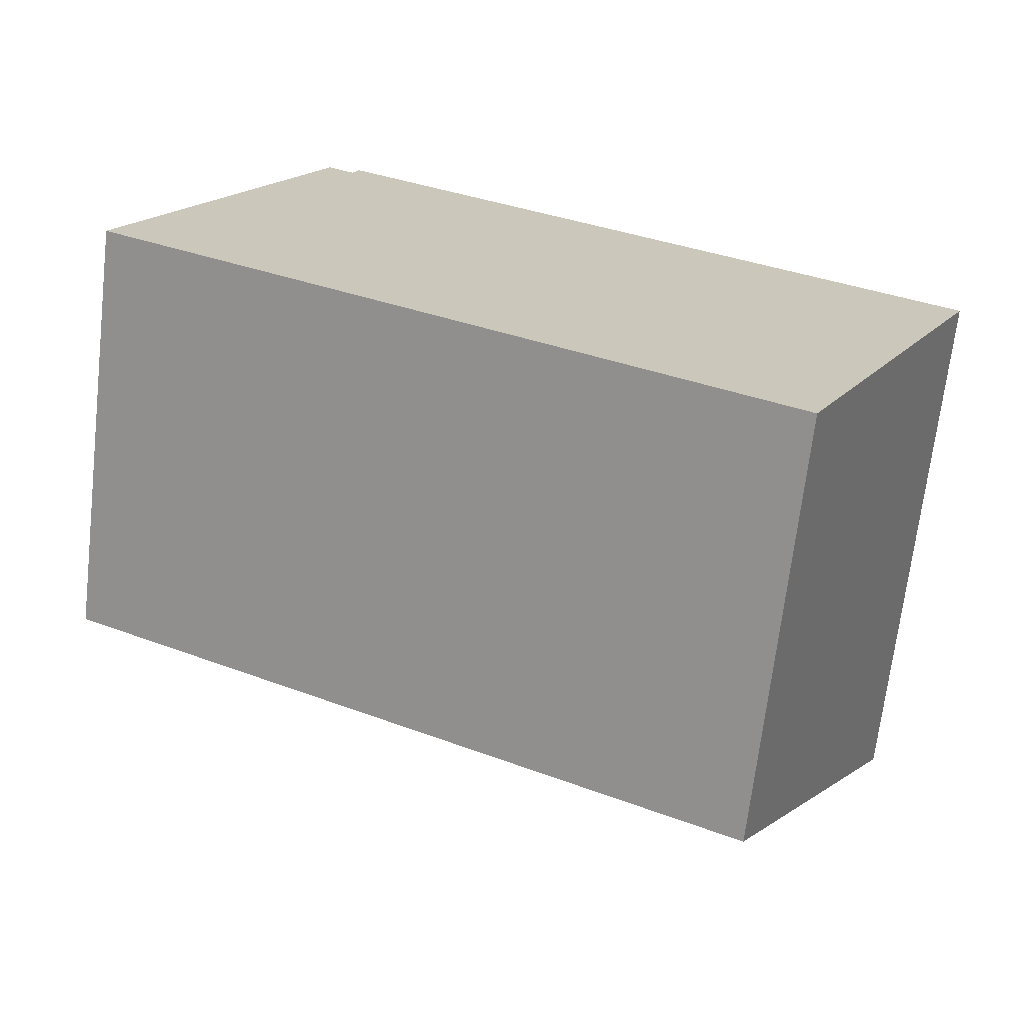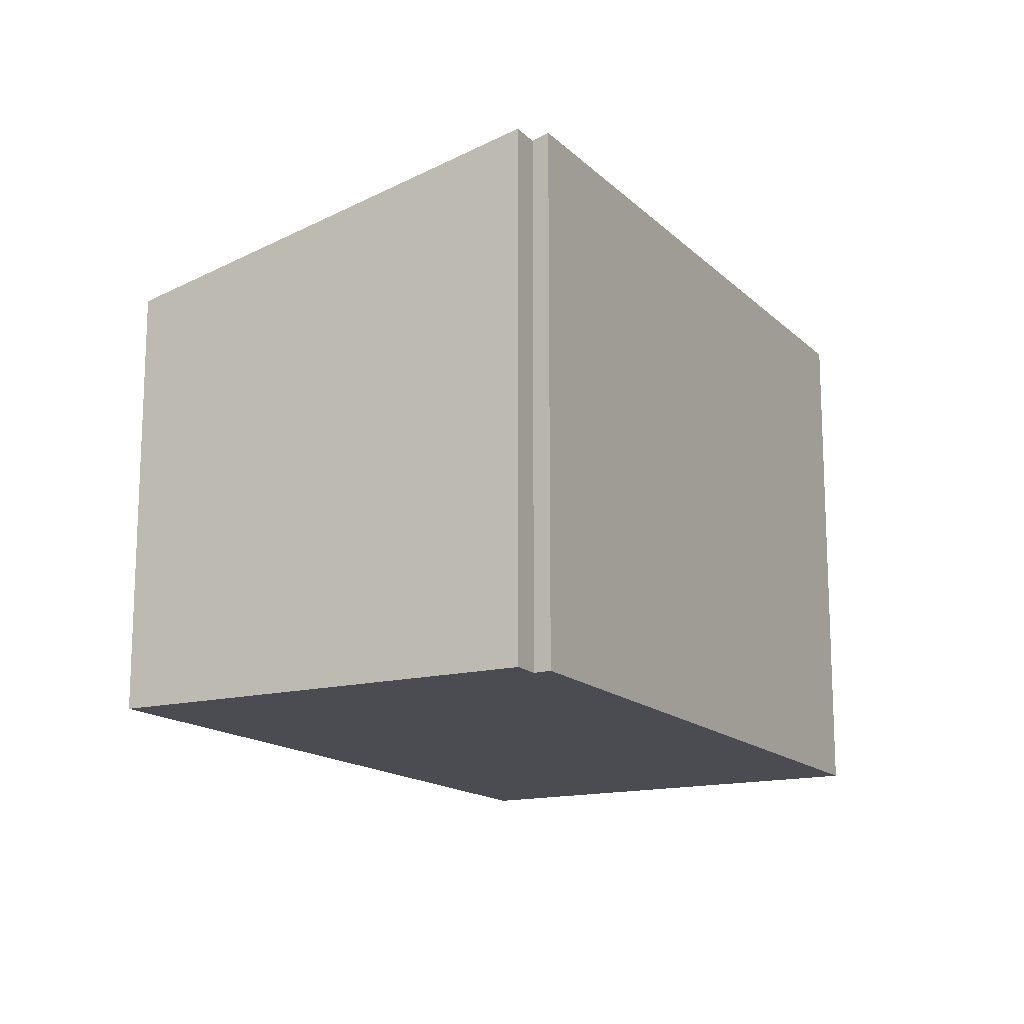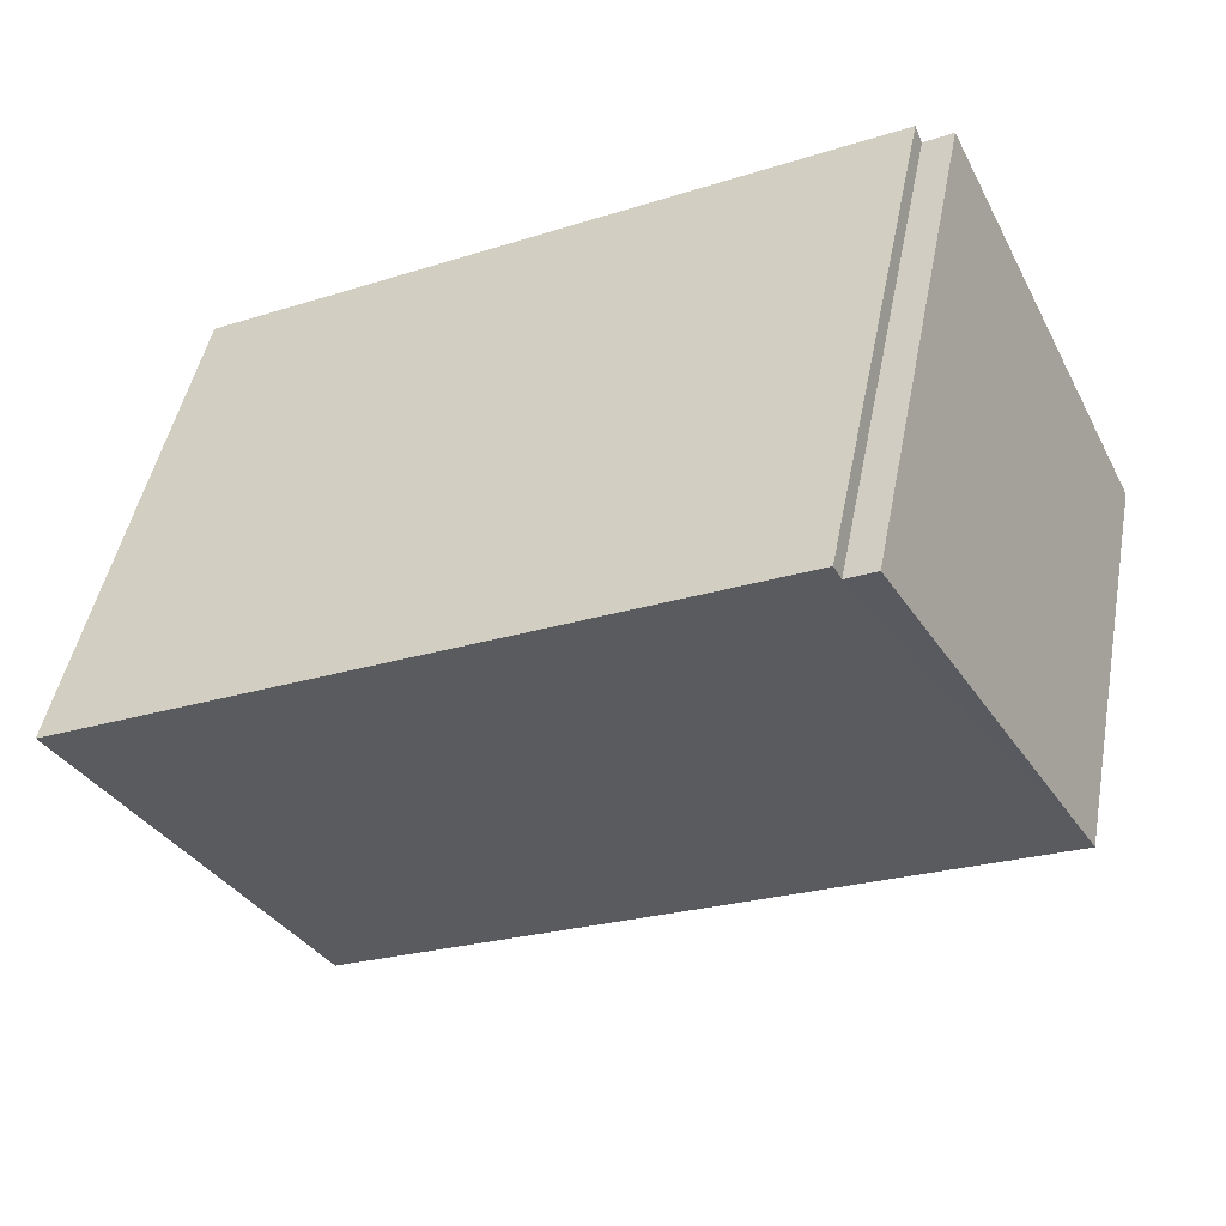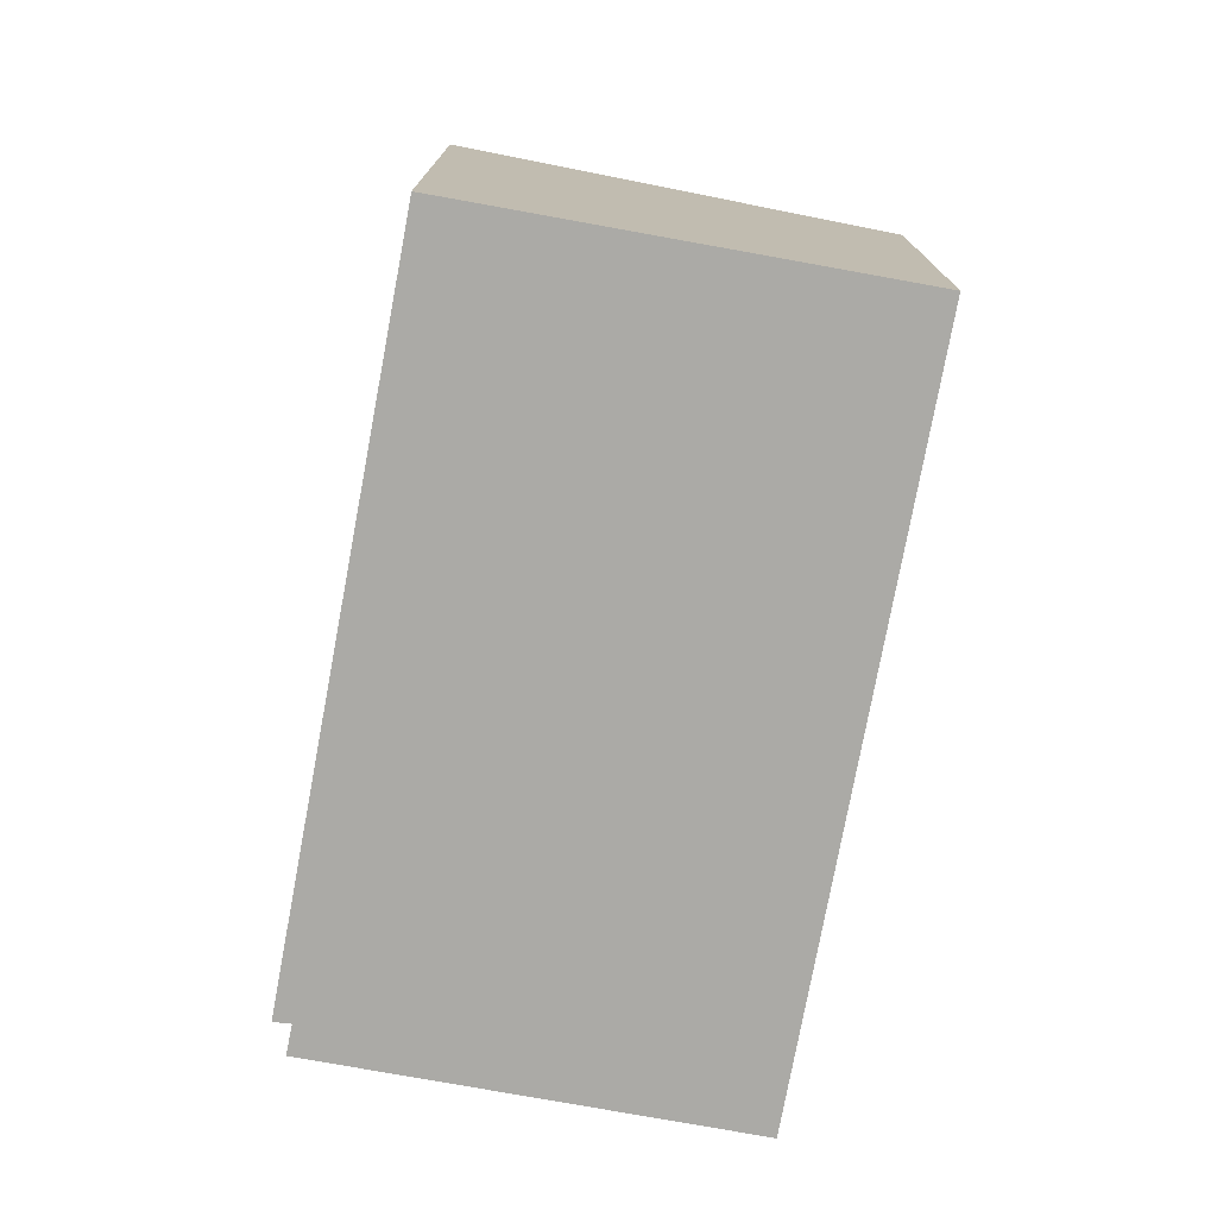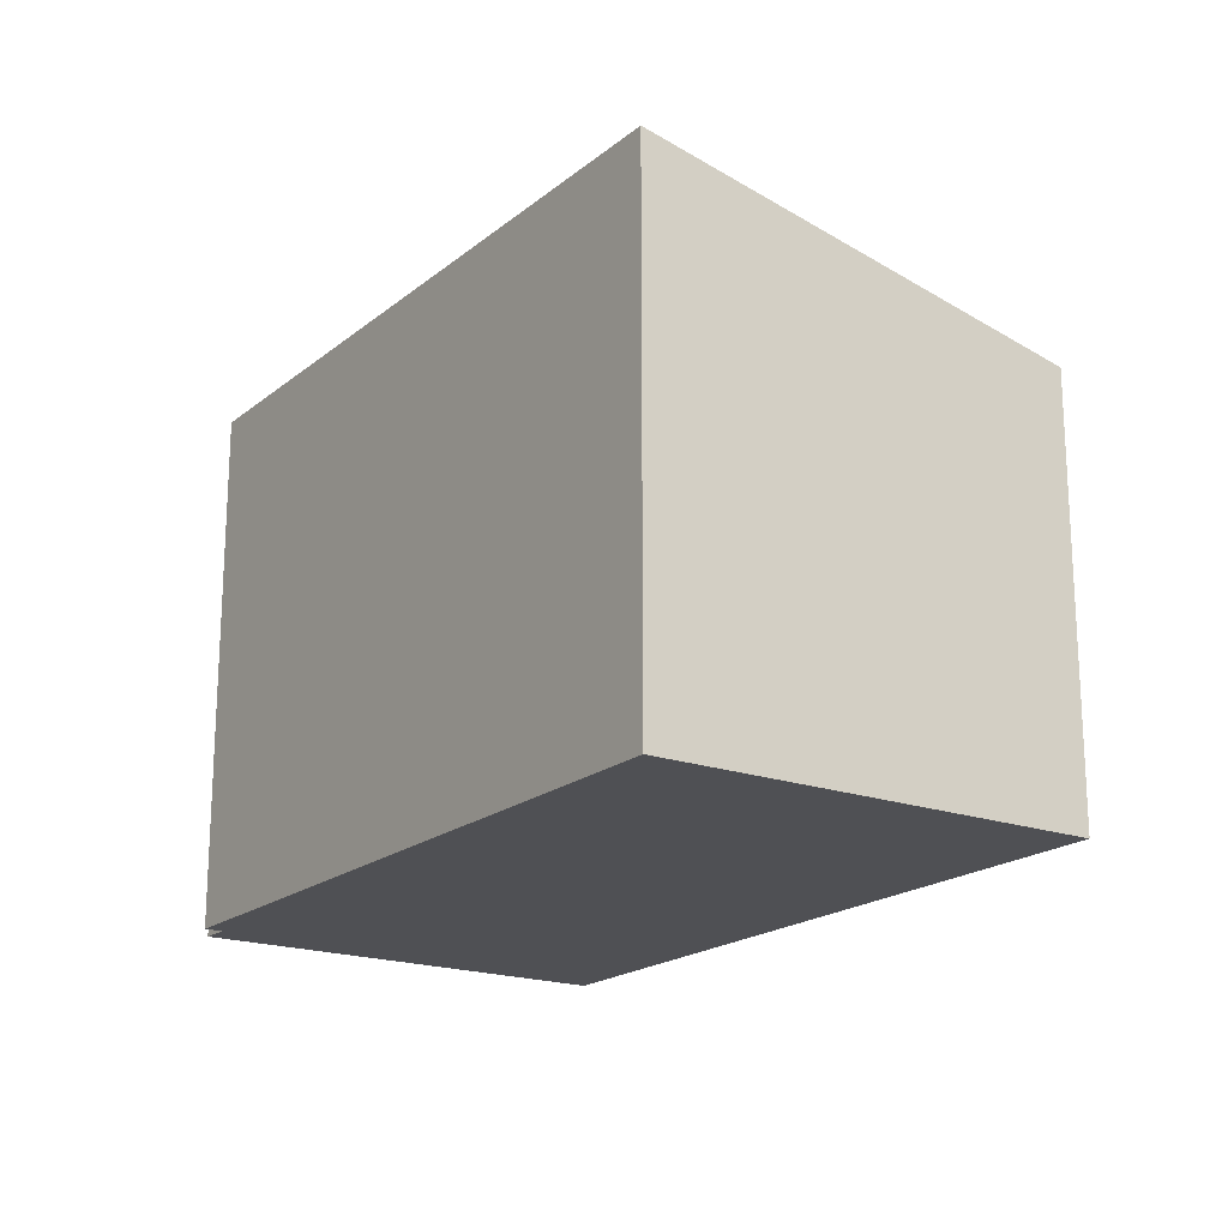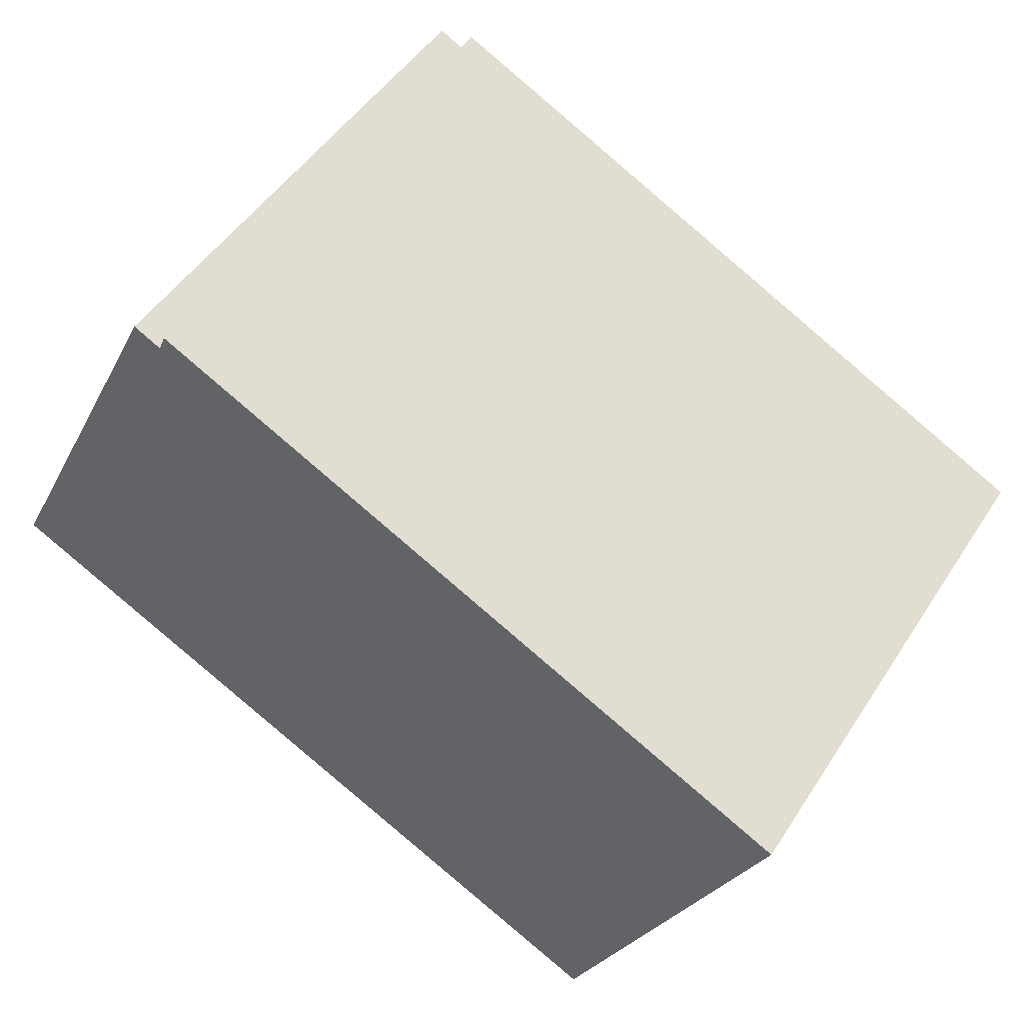
<metadata>
{"format":"obj","ext":"obj","renderer":"f3d","projection":"perspective","resolution":1024,"background":"white","views":[{"elev":-68.9,"azim":-6.6,"up":"+Z"},{"elev":-15.3,"azim":-34.5,"up":"+Y"},{"elev":46.9,"azim":-169.3,"up":"+Z"},{"elev":-75.8,"azim":106.3,"up":"+Y"},{"elev":-19.2,"azim":82.5,"up":"+Y"},{"elev":48.3,"azim":31.4,"up":"+Z"}]}
</metadata>
<code>
v  14.94 8.944 1.053
v  3.789 8.876 6.393
v  3.906 8.942 6.673
v  0.288 7.4 0.574
v  0 7.261 4.446e-16
v  11.53 7.277 -5.794
v  3.329 8.878 6.635
v  14.94 -6.448e-17 1.053
v  3.906 -4.086e-16 6.673
v  3.329 -4.063e-16 6.635
v  3.789 -3.915e-16 6.393
v  11.53 3.548e-16 -5.794
v  0 0 0
v  0.288 -3.515e-17 0.574
g defaultobject
f 1 2 3
f 2 1 4
f 4 1 5
f 5 1 6
f 4 7 2
f 3 8 1
f 8 3 9
f 10 2 7
f 2 10 11
f 8 6 1
f 6 8 12
f 12 5 6
f 5 12 13
f 4 10 7
f 10 4 5
f 10 5 13
f 10 13 14
f 2 9 3
f 9 2 11
f 8 13 12
f 13 8 11
f 11 8 9
f 13 11 14
f 10 14 11

</code>
